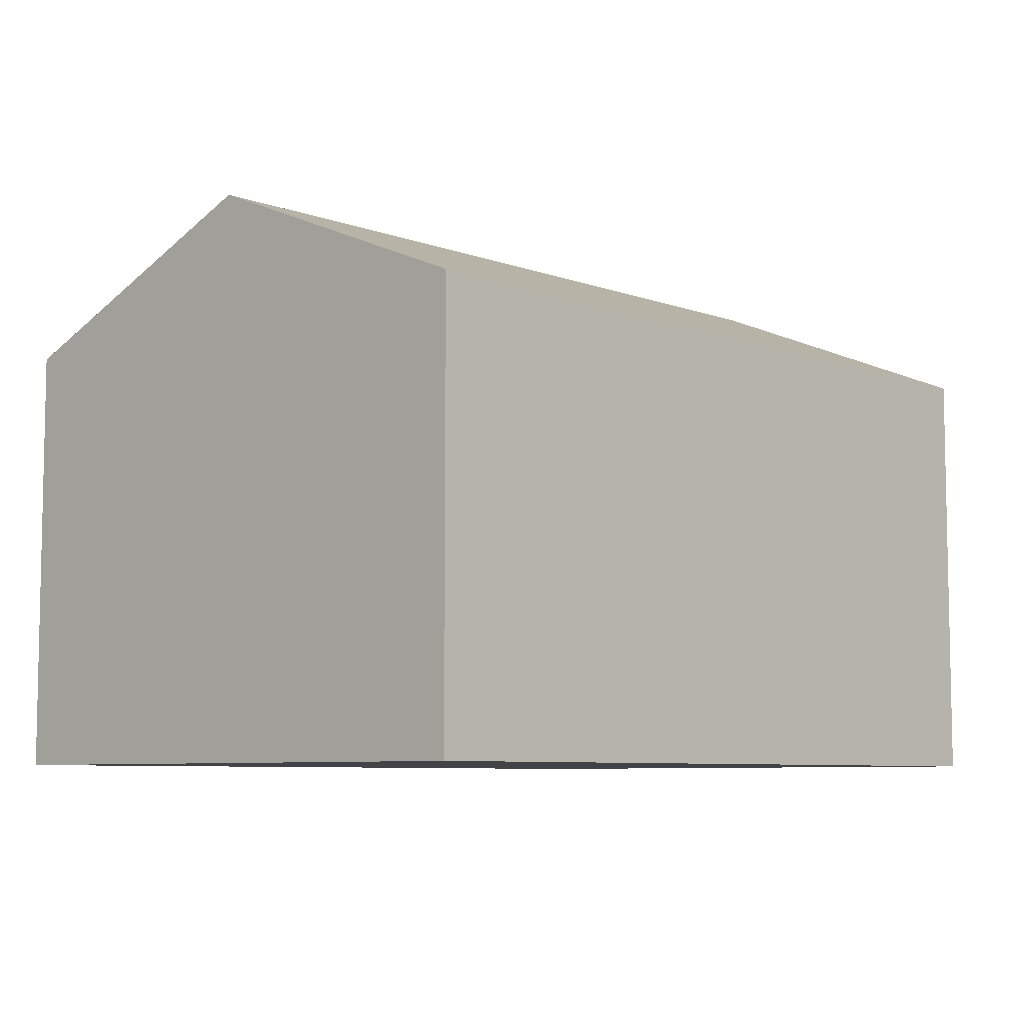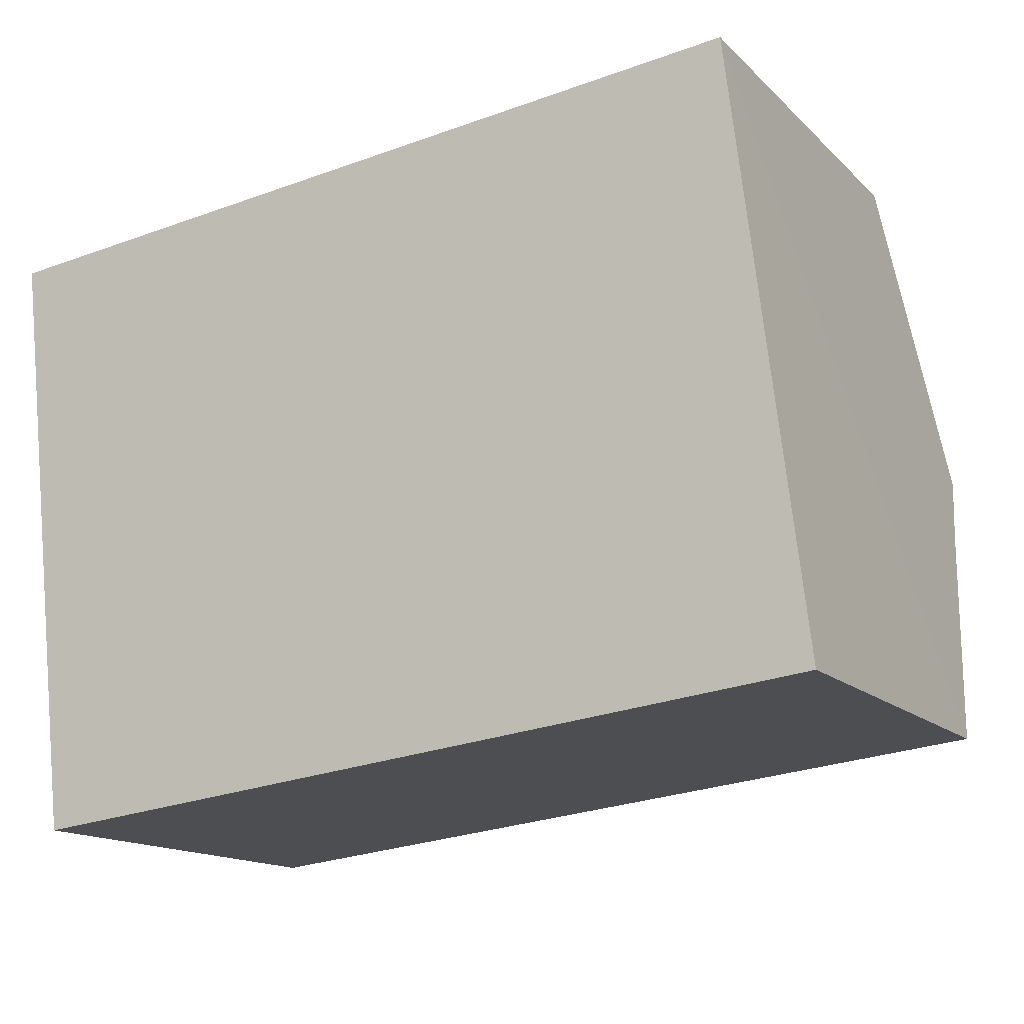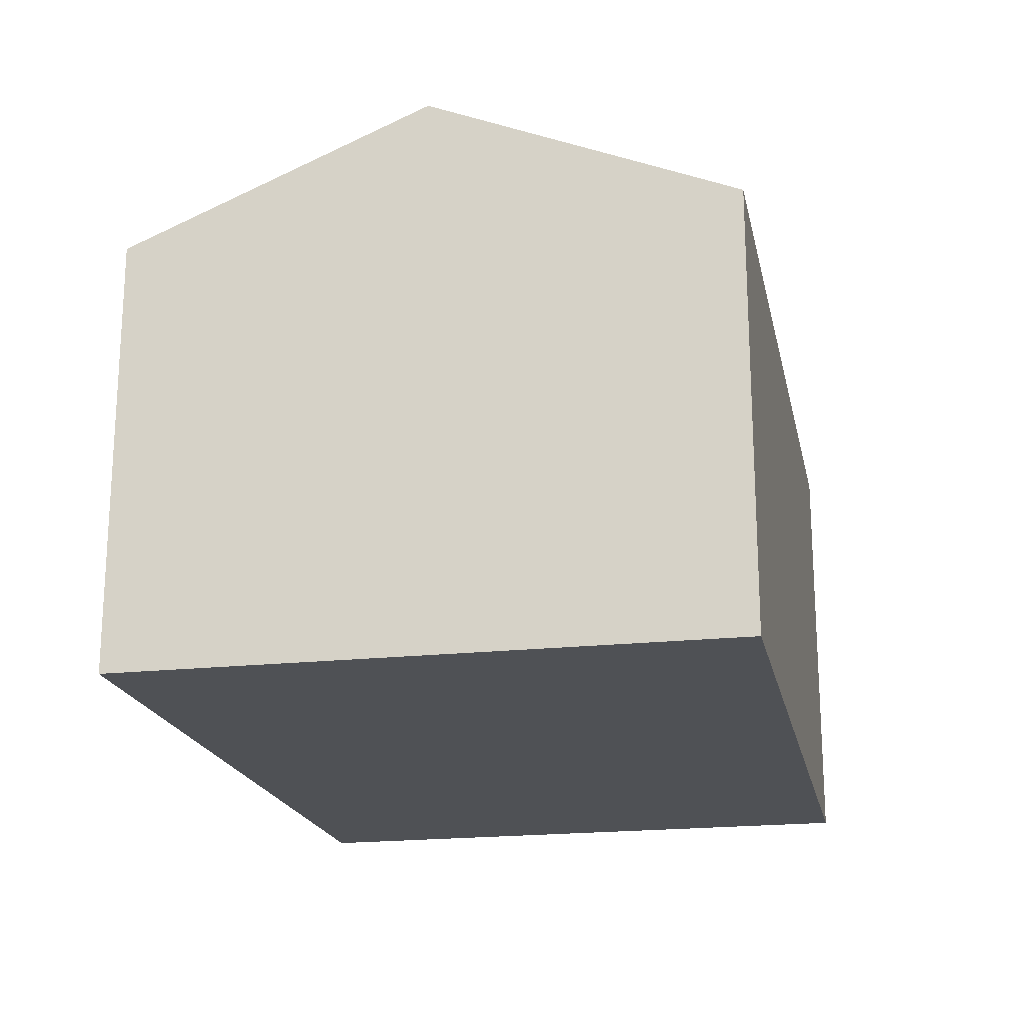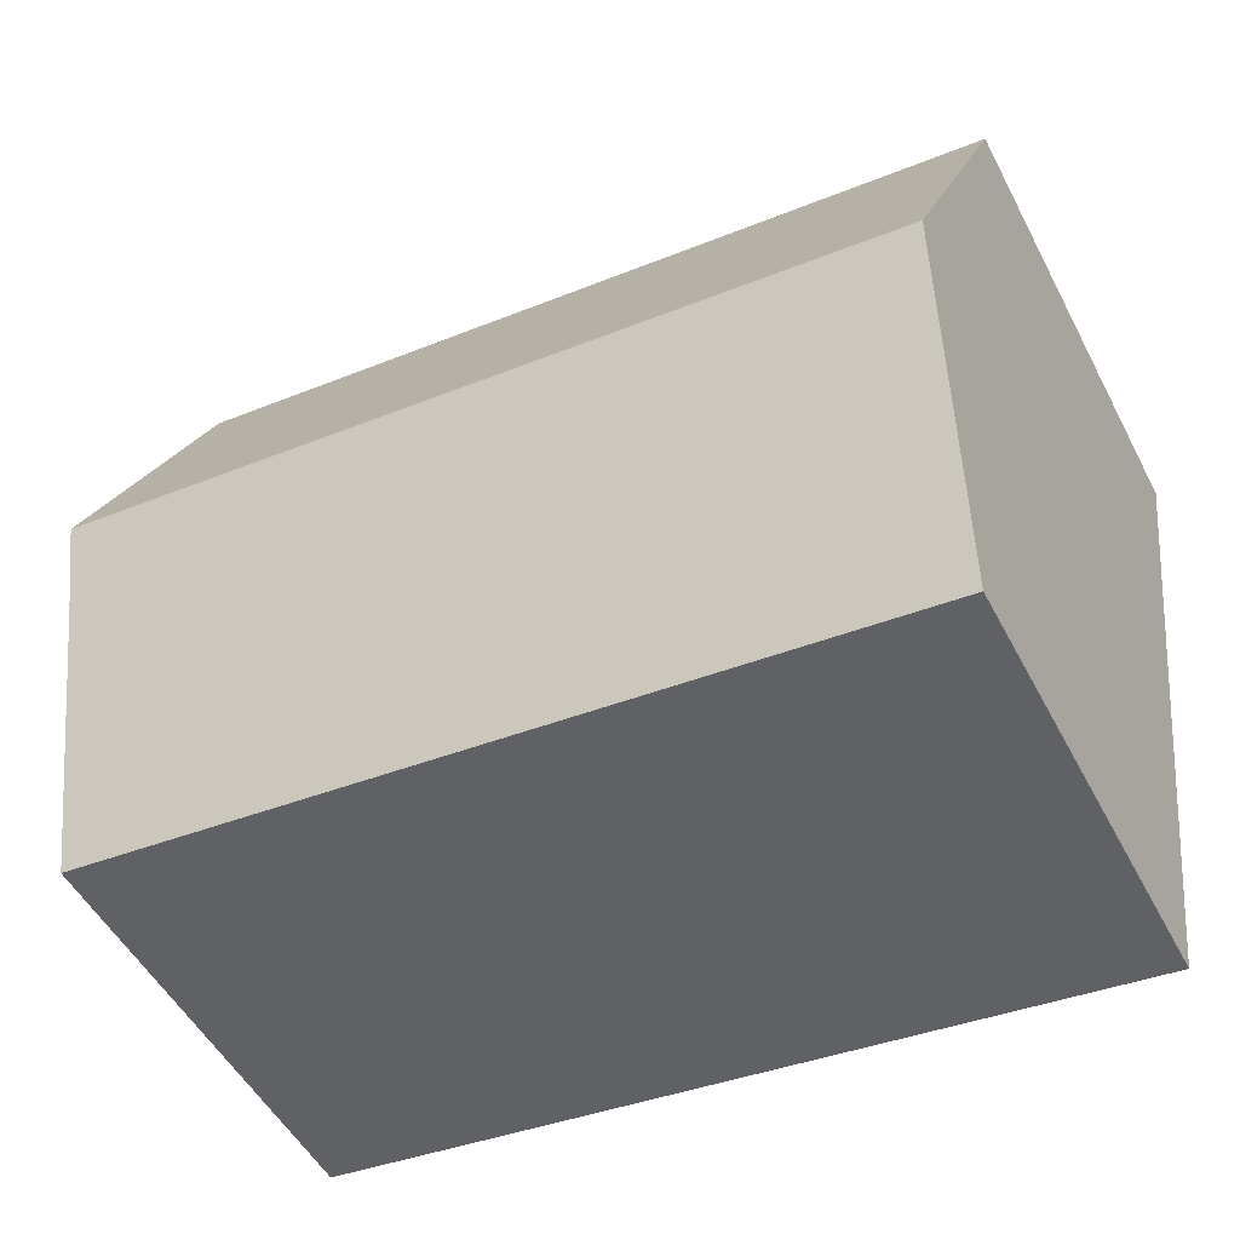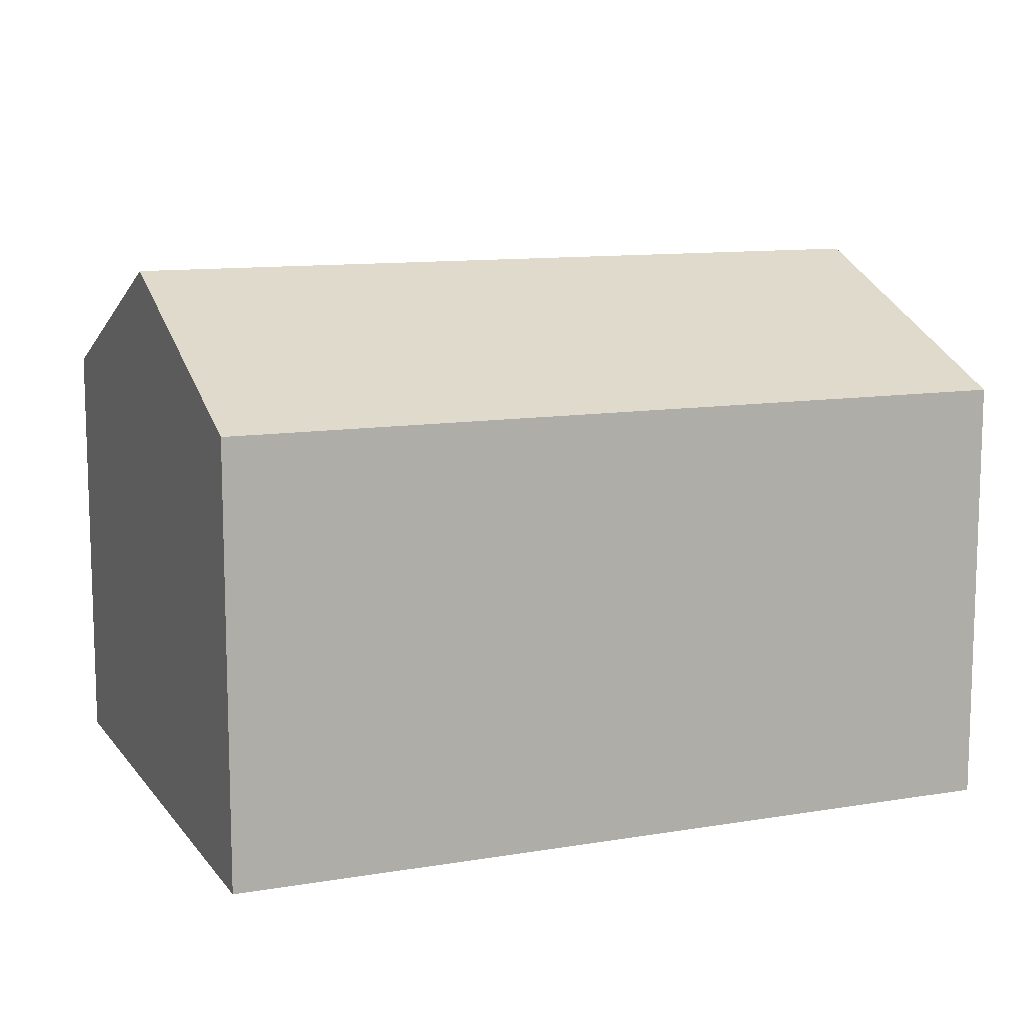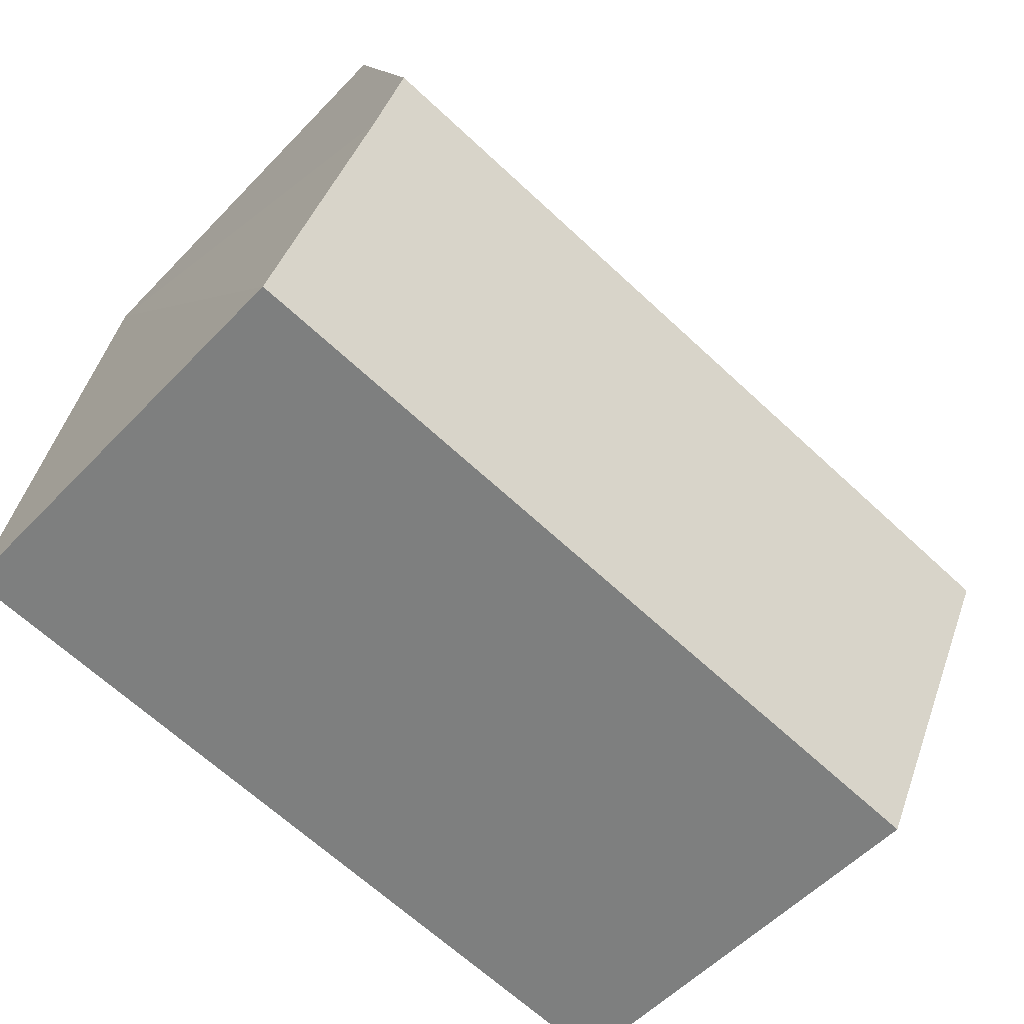
<metadata>
{"format":"obj","ext":"obj","renderer":"f3d","projection":"perspective","resolution":1024,"background":"white","views":[{"elev":-7.1,"azim":-53.2,"up":"+Y"},{"elev":-14.5,"azim":27.9,"up":"+Z"},{"elev":-19.7,"azim":-84.9,"up":"+Y"},{"elev":-51.2,"azim":-152.9,"up":"+Z"},{"elev":11.1,"azim":-28.9,"up":"+Y"},{"elev":-55.8,"azim":137.2,"up":"+Z"}]}
</metadata>
<code>
v  16.4 10.21 -5.419
v  0.667 10.78 -5.831
v  16.24 10.78 -4.048
v  16.98 8.367 -9.868
v  12.88 8.367 -10.34
v  1.333 8.367 -11.66
v  0 8.367 5.123e-16
v  15.57 8.367 1.781
v  15.67 8.711 0.951
v  1.333 7.139e-16 -11.66
v  0 0 0
v  0.667 3.57e-16 -5.831
v  15.57 -1.091e-16 1.781
v  16.98 6.042e-16 -9.868
v  15.67 -5.823e-17 0.951
v  16.24 2.479e-16 -4.048
v  16.4 3.318e-16 -5.419
v  12.88 6.33e-16 -10.34
g defaultobject
f 1 2 3
f 2 1 4
f 2 4 5
f 2 5 6
f 7 3 2
f 3 7 8
f 3 8 9
f 10 2 6
f 2 10 7
f 7 10 11
f 11 10 12
f 11 8 7
f 8 11 13
f 13 9 8
f 9 13 3
f 3 13 1
f 1 13 4
f 4 13 14
f 14 13 15
f 14 15 16
f 14 16 17
f 5 10 6
f 10 5 4
f 10 4 18
f 18 4 14
f 18 12 10
f 12 18 11
f 11 18 13
f 13 18 16
f 16 18 17
f 17 18 14
f 13 16 15

</code>
